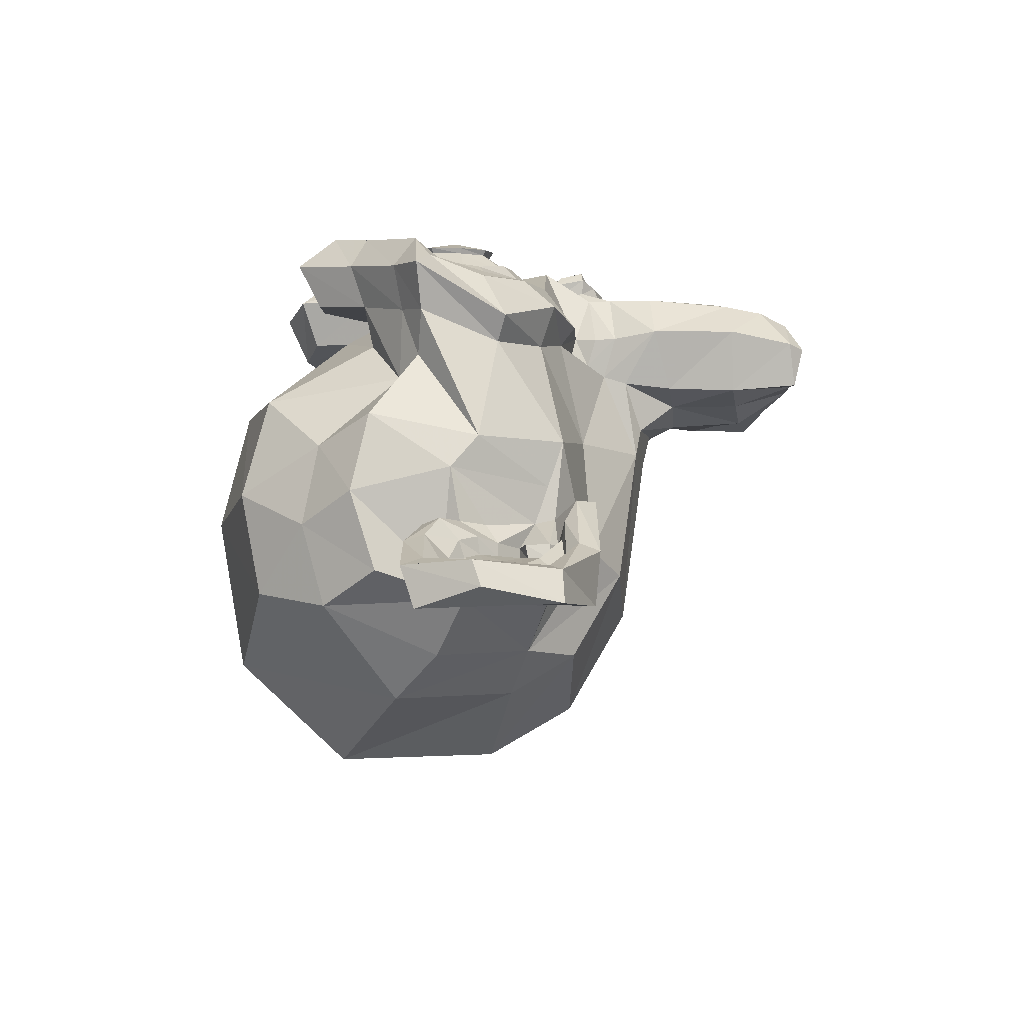
<metadata>
{"format":"obj","ext":"obj","renderer":"f3d","projection":"perspective","resolution":1024,"background":"white","views":[{"elev":-11.8,"azim":-98.8,"up":"+Z"}]}
</metadata>
<code>
v 0.4112 0.631 0.6325
v -0.4638 0.631 0.6325
v 0.4737 0.5607 0.5544
v -0.5263 0.5607 0.5544
v 0.5205 0.5217 0.445
v -0.5732 0.5217 0.445
v 0.3252 0.4435 0.4841
v -0.3779 0.4435 0.4841
v 0.3252 0.4982 0.5857
v -0.3779 0.4982 0.5857
v 0.3252 0.5998 0.6482
v -0.3779 0.5998 0.6482
v 0.2471 0.631 0.6638
v -0.2998 0.631 0.6638
v 0.1768 0.5607 0.6091
v -0.2295 0.5607 0.6091
v 0.1299 0.5217 0.5153
v -0.1826 0.5217 0.5153
v 0.05179 0.7092 0.5232
v -0.1045 0.7092 0.5232
v 0.1143 0.7092 0.6091
v -0.167 0.7092 0.6091
v 0.2158 0.7092 0.6638
v -0.2685 0.7092 0.6638
v 0.2471 0.7951 0.6638
v -0.2998 0.7951 0.6638
v 0.1768 0.8576 0.6091
v -0.2295 0.8576 0.6091
v 0.1299 0.9045 0.5153
v -0.1826 0.9045 0.5153
v 0.3252 0.9826 0.4841
v -0.3779 0.9826 0.4841
v 0.3252 0.9201 0.5857
v -0.3779 0.9201 0.5857
v 0.3252 0.8263 0.6482
v -0.3779 0.8263 0.6482
v 0.4112 0.7951 0.6325
v -0.4638 0.7951 0.6325
v 0.4737 0.8576 0.5544
v -0.5263 0.8576 0.5544
v 0.5205 0.9045 0.445
v -0.5732 0.9045 0.445
v 0.5987 0.7092 0.4294
v -0.6513 0.7092 0.4294
v 0.5362 0.7092 0.5388
v -0.5888 0.7092 0.5388
v 0.4424 0.7092 0.6247
v -0.4951 0.7092 0.6247
v 0.4502 0.7092 0.6403
v -0.5029 0.7092 0.6403
v 0.419 0.8029 0.6482
v -0.4717 0.8029 0.6482
v 0.3252 0.842 0.6716
v -0.3779 0.842 0.6716
v 0.2393 0.8029 0.6872
v -0.292 0.8029 0.6872
v 0.2002 0.7092 0.6872
v -0.2529 0.7092 0.6872
v 0.2393 0.6232 0.6872
v -0.292 0.6232 0.6872
v 0.3252 0.7092 0.695
v -0.3779 0.7092 0.695
v 0.3252 0.5842 0.6716
v -0.3779 0.5842 0.6716
v 0.419 0.6232 0.6482
v -0.4717 0.6232 0.6482
v -0.02634 0.8967 0.6091
v -0.02634 0.8185 0.6872
v -0.02634 -0.2127 0.6013
v -0.02634 0.1467 0.6482
v -0.02634 0.2795 0.6638
v -0.02634 -0.3065 0.5857
v -0.02634 0.8732 0.4685
v -0.02634 1.037 0.4372
v -0.02634 1.365 -0.68
v -0.02634 1.029 -0.9847
v -0.02634 0.5373 -0.9612
v -0.02634 0.08415 -0.4847
v 0.1768 0.2795 0.4294
v -0.2295 0.2795 0.4294
v 0.2862 0.02947 0.4372
v -0.3388 0.02947 0.4372
v 0.3252 -0.2283 0.4372
v -0.3779 -0.2283 0.4372
v 0.3408 -0.4237 0.3982
v -0.3935 -0.4237 0.3982
v 0.3018 -0.4783 0.3903
v -0.3545 -0.4783 0.3903
v 0.1533 -0.5018 0.4216
v -0.206 -0.5018 0.4216
v -0.02634 -0.5174 0.445
v 0.4112 0.3263 0.3982
v -0.4638 0.3263 0.3982
v 0.6065 0.4279 0.406
v -0.6592 0.4279 0.406
v 0.8018 0.6154 0.3122
v -0.8545 0.6154 0.3122
v 0.833 0.8967 0.4607
v -0.8857 0.8967 0.4607
v 0.6846 0.9513 0.4919
v -0.7373 0.9513 0.4919
v 0.4658 1.069 0.5544
v -0.5185 1.069 0.5544
v 0.294 1.225 0.6013
v -0.3467 1.225 0.6013
v 0.1299 1.186 0.6247
v -0.1826 1.186 0.6247
v 0.03616 0.9592 0.6169
v -0.08884 0.9592 0.6169
v 0.1377 0.881 0.6403
v -0.1904 0.881 0.6403
v 0.09866 0.7717 0.6325
v -0.1513 0.7717 0.6325
v 0.1768 0.5607 0.6091
v -0.2295 0.5607 0.6091
v 0.3487 0.4826 0.57
v -0.4013 0.4826 0.57
v 0.4658 0.5295 0.5388
v -0.5185 0.5295 0.5388
v 0.5987 0.6545 0.5153
v -0.6513 0.6545 0.5153
v 0.6143 0.7638 0.5153
v -0.667 0.7638 0.5153
v 0.5752 0.842 0.531
v -0.6279 0.842 0.531
v 0.4033 0.9045 0.5857
v -0.456 0.9045 0.5857
v 0.2237 0.9357 0.6247
v -0.2763 0.9357 0.6247
v -0.02634 -0.2987 0.6013
v 0.08304 -0.2518 0.6013
v -0.1357 -0.2518 0.6013
v 0.09085 -0.369 0.5778
v -0.1435 -0.369 0.5778
v 0.03616 -0.4158 0.5622
v -0.08884 -0.4158 0.5622
v -0.02634 -0.4237 0.5544
v -0.02634 0.2717 0.6169
v -0.02634 0.3263 0.6091
v 0.07522 0.3185 0.6091
v -0.1279 0.3185 0.6091
v 0.09866 0.2404 0.6169
v -0.1513 0.2404 0.6169
v 0.0596 0.1779 0.6091
v -0.1123 0.1779 0.6091
v 0.3721 0.4201 0.5388
v -0.4248 0.4201 0.5388
v 0.5908 0.5217 0.4919
v -0.6435 0.5217 0.4919
v 0.7002 0.6701 0.4685
v -0.7529 0.6701 0.4685
v 0.7158 0.842 0.5232
v -0.7685 0.842 0.5232
v 0.6612 0.881 0.5935
v -0.7138 0.881 0.5935
v 0.4112 1.014 0.6638
v -0.4638 1.014 0.6638
v 0.2862 1.108 0.7028
v -0.3388 1.108 0.7028
v 0.1768 1.084 0.7185
v -0.2295 1.084 0.7185
v 0.07522 0.8967 0.7107
v -0.1279 0.8967 0.7107
v 0.09866 0.3654 0.6794
v -0.1513 0.3654 0.6794
v 0.1846 0.02166 0.5778
v -0.2373 0.02166 0.5778
v 0.2237 -0.2362 0.5544
v -0.2763 -0.2362 0.5544
v 0.2393 -0.3533 0.531
v -0.292 -0.3533 0.531
v 0.208 -0.4471 0.4997
v -0.2607 -0.4471 0.4997
v 0.1377 -0.4627 0.4997
v -0.1904 -0.4627 0.4997
v -0.02634 -0.4783 0.5075
v -0.02634 0.5138 0.5935
v -0.02634 0.6779 0.6325
v 0.3018 0.9435 0.6091
v -0.3545 0.9435 0.6091
v 0.1377 0.6076 0.6169
v -0.1904 0.6076 0.6169
v 0.1065 0.6779 0.6247
v -0.1592 0.6779 0.6247
v 0.09085 -0.2205 0.6013
v -0.1435 -0.2205 0.6013
v 0.05179 0.02166 0.6169
v -0.1045 0.02166 0.6169
v -0.02634 0.02166 0.6169
v -0.02634 0.1388 0.6091
v 0.06741 0.1935 0.6482
v -0.1201 0.1935 0.6482
v 0.1065 0.2404 0.6638
v -0.1592 0.2404 0.6638
v 0.08304 0.3342 0.6482
v -0.1357 0.3342 0.6482
v 0.01272 0.342 0.6482
v -0.0654 0.342 0.6482
v -0.02634 0.2638 0.695
v 0.02054 0.3185 0.6794
v -0.07321 0.3185 0.6794
v 0.06741 0.3107 0.6794
v -0.1201 0.3107 0.6794
v 0.08304 0.2404 0.695
v -0.1357 0.2404 0.695
v 0.05179 0.217 0.6716
v -0.1045 0.217 0.6716
v -0.02634 0.1779 0.6716
v 0.2315 0.1545 0.4216
v -0.2842 0.1545 0.4216
v 0.1377 0.2248 0.5778
v -0.1904 0.2248 0.5778
v 0.1533 0.1545 0.5778
v -0.206 0.1545 0.5778
v 0.208 0.217 0.4216
v -0.2607 0.217 0.4216
v -0.02634 -0.408 0.5544
v 0.02054 -0.4002 0.5544
v -0.07321 -0.4002 0.5544
v 0.06741 -0.3533 0.5778
v -0.1201 -0.3533 0.5778
v 0.06741 -0.2752 0.5935
v -0.1201 -0.2752 0.5935
v -0.02634 -0.3143 0.5232
v 0.06741 -0.283 0.531
v -0.1201 -0.283 0.531
v 0.06741 -0.3455 0.5075
v -0.1201 -0.3455 0.5075
v 0.02054 -0.3846 0.4997
v -0.07321 -0.3846 0.4997
v -0.02634 -0.3924 0.4997
v 0.1455 0.6857 0.6482
v -0.1982 0.6857 0.6482
v 0.1612 0.6232 0.6403
v -0.2138 0.6232 0.6403
v 0.3096 0.8967 0.6247
v -0.3623 0.8967 0.6247
v 0.2471 0.8888 0.6403
v -0.2998 0.8888 0.6403
v 0.3955 0.8654 0.6403
v -0.4482 0.8654 0.6403
v 0.5362 0.8185 0.5622
v -0.5888 0.8185 0.5622
v 0.5596 0.756 0.5544
v -0.6123 0.756 0.5544
v 0.5518 0.6623 0.5466
v -0.6045 0.6623 0.5466
v 0.4502 0.5685 0.5857
v -0.5029 0.5685 0.5857
v 0.3487 0.5295 0.6091
v -0.4013 0.5295 0.6091
v 0.2002 0.5763 0.6482
v -0.2529 0.5763 0.6482
v 0.1533 0.7638 0.6482
v -0.206 0.7638 0.6482
v 0.1846 0.842 0.6482
v -0.2373 0.842 0.6482
v 0.208 0.8263 0.6247
v -0.2607 0.8263 0.6247
v 0.169 0.7638 0.6247
v -0.2217 0.7638 0.6247
v 0.2158 0.592 0.6247
v -0.2685 0.592 0.6247
v 0.3487 0.5529 0.5935
v -0.4013 0.5529 0.5935
v 0.4346 0.5842 0.57
v -0.4873 0.5842 0.57
v 0.5205 0.6779 0.5388
v -0.5732 0.6779 0.5388
v 0.5283 0.7482 0.5388
v -0.581 0.7482 0.5388
v 0.5049 0.8029 0.5466
v -0.5576 0.8029 0.5466
v 0.3877 0.8576 0.6169
v -0.4404 0.8576 0.6169
v 0.2549 0.8654 0.6325
v -0.3076 0.8654 0.6325
v 0.3096 0.8732 0.6169
v -0.3623 0.8732 0.6169
v 0.1768 0.6388 0.6169
v -0.2295 0.6388 0.6169
v 0.169 0.6935 0.6169
v -0.2217 0.6935 0.6169
v 0.08304 0.9279 0.4763
v -0.1357 0.9279 0.4763
v 0.169 1.131 0.4841
v -0.2217 1.131 0.4841
v 0.3096 1.154 0.4607
v -0.3623 1.154 0.4607
v 0.458 1.022 0.4216
v -0.5107 1.022 0.4216
v 0.6533 0.9201 0.3591
v -0.706 0.9201 0.3591
v 0.7705 0.8732 0.3278
v -0.8232 0.8732 0.3278
v 0.7471 0.631 0.2419
v -0.7998 0.631 0.2419
v 0.5752 0.467 0.281
v -0.6279 0.467 0.281
v 0.4112 0.3732 0.3357
v -0.4638 0.3732 0.3357
v -0.02634 1.365 0.156
v -0.02634 1.451 -0.2112
v -0.02634 0.2717 -0.805
v -0.02634 0.00603 0.05441
v -0.02634 -0.5096 0.3278
v -0.02634 -0.3377 0.2107
v -0.02634 -0.1033 0.1872
v -0.02634 -0.01741 0.1482
v 0.8252 0.7013 -0.0784
v -0.8779 0.7013 -0.0784
v 0.833 0.7873 -0.18
v -0.8857 0.7873 -0.18
v 0.7471 0.7326 -0.5706
v -0.7998 0.7326 -0.5706
v 0.4346 0.9045 -0.8362
v -0.4873 0.9045 -0.8362
v 0.708 0.4201 -0.06277
v -0.7607 0.4201 -0.06277
v 0.5674 0.342 -0.2972
v -0.6201 0.342 -0.2972
v 0.6143 0.4592 -0.5628
v -0.667 0.4592 -0.5628
v 0.3096 0.5217 -0.7972
v -0.3623 0.5217 -0.7972
v 0.208 0.1154 0.2732
v -0.2607 0.1154 0.2732
v 0.1533 0.05291 0.1247
v -0.206 0.05291 0.1247
v 0.2627 -0.244 0.2497
v -0.3154 -0.244 0.2497
v 0.2237 -0.03303 0.2575
v -0.2763 -0.03303 0.2575
v 0.3018 -0.4471 0.2653
v -0.3545 -0.4471 0.2653
v 0.1143 -0.2908 0.2341
v -0.167 -0.2908 0.2341
v 0.09866 -0.0721 0.2263
v -0.1513 -0.0721 0.2263
v 0.1377 -0.4783 0.3044
v -0.1904 -0.4783 0.3044
v 0.1924 0.1857 0.2966
v -0.2451 0.1857 0.2966
v 0.1846 0.2404 0.3357
v -0.2373 0.2404 0.3357
v 0.1768 0.2951 0.3669
v -0.2295 0.2951 0.3669
v 0.1846 0.07634 0.03097
v -0.2373 0.07634 0.03097
v 0.2705 0.1545 -0.3987
v -0.3232 0.1545 -0.3987
v 0.3174 0.3185 -0.6722
v -0.3701 0.3185 -0.6722
v 0.4268 1.334 -0.5159
v -0.4795 1.334 -0.5159
v 0.4268 1.397 -0.2034
v -0.4795 1.397 -0.2034
v 0.4268 1.319 0.1013
v -0.4795 1.319 0.1013
v 0.4346 0.9904 0.2966
v -0.4873 0.9904 0.2966
v 0.7002 0.8732 0.2029
v -0.7529 0.8732 0.2029
v 0.6065 0.9201 0.1482
v -0.6592 0.9201 0.1482
v 0.6143 1.17 -0.0784
v -0.667 1.17 -0.0784
v 0.7705 1.029 -0.008088
v -0.8232 1.029 -0.008088
v 0.7705 1.084 -0.2503
v -0.8232 1.084 -0.2503
v 0.6143 1.217 -0.3284
v -0.667 1.217 -0.3284
v 0.6143 1.147 -0.5784
v -0.667 1.147 -0.5784
v 0.7705 1.006 -0.4925
v -0.8232 1.006 -0.4925
v 0.5908 0.7951 -0.719
v -0.6435 0.7951 -0.719
v 0.458 0.4904 -0.68
v -0.5107 0.4904 -0.68
v 0.794 0.7951 -0.3362
v -0.8467 0.7951 -0.3362
v 0.3799 0.2951 0.01535
v -0.4326 0.2951 0.01535
v 0.4033 0.2717 -0.344
v -0.456 0.2717 -0.344
v 0.8643 0.8732 -0.3675
v -0.917 0.8732 -0.3675
v 0.7471 0.3263 -0.2581
v -0.7998 0.3263 -0.2581
v 1.013 0.3654 -0.4612
v -1.065 0.3654 -0.4612
v 1.255 0.5217 -0.5628
v -1.308 0.5217 -0.5628
v 1.325 0.7873 -0.555
v -1.378 0.7873 -0.555
v 1.208 0.9748 -0.555
v -1.261 0.9748 -0.555
v 0.9971 0.9435 -0.4456
v -1.05 0.9435 -0.4456
v 0.9893 0.881 -0.4222
v -1.042 0.881 -0.4222
v 1.161 0.9045 -0.5237
v -1.214 0.9045 -0.5237
v 1.239 0.756 -0.5393
v -1.292 0.756 -0.5393
v 1.185 0.5451 -0.5393
v -1.237 0.5451 -0.5393
v 1.005 0.4279 -0.4378
v -1.058 0.4279 -0.4378
v 0.8018 0.3967 -0.2659
v -0.8545 0.3967 -0.2659
v 0.8955 0.8263 -0.3518
v -0.9482 0.8263 -0.3518
v 0.919 0.7717 -0.4222
v -0.9717 0.7717 -0.4222
v 0.8565 0.4435 -0.344
v -0.9092 0.4435 -0.344
v 1.013 0.467 -0.5003
v -1.065 0.467 -0.5003
v 1.161 0.5607 -0.5784
v -1.214 0.5607 -0.5784
v 1.208 0.717 -0.5784
v -1.261 0.717 -0.5784
v 1.146 0.8263 -0.5706
v -1.198 0.8263 -0.5706
v 0.9971 0.8107 -0.4925
v -1.05 0.8107 -0.4925
v 0.8174 0.756 -0.344
v -0.8701 0.756 -0.344
v 0.8096 0.6388 -0.4065
v -0.8623 0.6388 -0.4065
v 0.7315 0.5607 -0.4065
v -0.7842 0.5607 -0.4065
v 0.794 0.5529 -0.4065
v -0.8467 0.5529 -0.4065
v 0.8174 0.4826 -0.4065
v -0.8701 0.4826 -0.4065
v 0.7862 0.4513 -0.4065
v -0.8388 0.4513 -0.4065
v 0.7002 0.467 -0.2034
v -0.7529 0.467 -0.2034
v 0.6924 0.4435 -0.305
v -0.7451 0.4435 -0.305
v 0.6924 0.506 -0.3206
v -0.7451 0.506 -0.3206
v 0.7705 0.6701 -0.344
v -0.8232 0.6701 -0.344
v 0.8643 0.7092 -0.3987
v -0.917 0.7092 -0.3987
v 0.8643 0.7013 -0.4534
v -0.917 0.7013 -0.4534
v 0.7862 0.4513 -0.4534
v -0.8388 0.4513 -0.4534
v 0.8252 0.4826 -0.4534
v -0.8779 0.4826 -0.4534
v 0.8018 0.5451 -0.4534
v -0.8545 0.5451 -0.4534
v 0.7393 0.5607 -0.4534
v -0.792 0.5607 -0.4534
v 0.8174 0.6388 -0.4534
v -0.8701 0.6388 -0.4534
v 1.013 0.7951 -0.5472
v -1.065 0.7951 -0.5472
v 1.161 0.8107 -0.6175
v -1.214 0.8107 -0.6175
v 1.231 0.7092 -0.6253
v -1.284 0.7092 -0.6253
v 1.185 0.5529 -0.6175
v -1.237 0.5529 -0.6175
v 1.021 0.467 -0.555
v -1.073 0.467 -0.555
v 0.8565 0.4513 -0.3987
v -0.9092 0.4513 -0.3987
v 0.9268 0.756 -0.4768
v -0.9795 0.756 -0.4768
v 0.8643 0.5763 -0.4612
v -0.917 0.5763 -0.4612
v 0.9112 0.5295 -0.469
v -0.9638 0.5295 -0.469
v 0.9737 0.592 -0.5003
v -1.026 0.592 -0.5003
v 0.9346 0.6388 -0.4847
v -0.9873 0.6388 -0.4847
v 0.9893 0.7013 -0.5081
v -1.042 0.7013 -0.5081
v 1.028 0.6545 -0.5159
v -1.081 0.6545 -0.5159
v 1.083 0.6779 -0.5237
v -1.136 0.6779 -0.5237
v 1.06 0.7404 -0.5237
v -1.112 0.7404 -0.5237
v 0.9971 0.9045 -0.6175
v -1.05 0.9045 -0.6175
v 1.224 0.9357 -0.68
v -1.276 0.9357 -0.68
v 1.341 0.7638 -0.6331
v -1.394 0.7638 -0.6331
v 1.286 0.5217 -0.6643
v -1.339 0.5217 -0.6643
v 1.013 0.381 -0.6253
v -1.065 0.381 -0.6253
v 0.7627 0.342 -0.4612
v -0.8154 0.342 -0.4612
v 0.833 0.8498 -0.5159
v -0.8857 0.8498 -0.5159
f 47 1 3 45
f 4 2 48 46
f 45 3 5 43
f 6 4 46 44
f 3 9 7 5
f 8 10 4 6
f 1 11 9 3
f 10 12 2 4
f 11 13 15 9
f 16 14 12 10
f 9 15 17 7
f 18 16 10 8
f 15 21 19 17
f 20 22 16 18
f 13 23 21 15
f 22 24 14 16
f 23 25 27 21
f 28 26 24 22
f 21 27 29 19
f 30 28 22 20
f 27 33 31 29
f 32 34 28 30
f 25 35 33 27
f 34 36 26 28
f 35 37 39 33
f 40 38 36 34
f 33 39 41 31
f 42 40 34 32
f 39 45 43 41
f 44 46 40 42
f 37 47 45 39
f 46 48 38 40
f 47 37 51 49
f 52 38 48 50
f 37 35 53 51
f 54 36 38 52
f 35 25 55 53
f 56 26 36 54
f 25 23 57 55
f 58 24 26 56
f 23 13 59 57
f 60 14 24 58
f 13 11 63 59
f 64 12 14 60
f 11 1 65 63
f 66 2 12 64
f 1 47 49 65
f 50 48 2 66
f 61 65 49
f 50 66 62
f 63 65 61
f 62 66 64
f 61 59 63
f 64 60 62
f 61 57 59
f 60 58 62
f 61 55 57
f 58 56 62
f 61 53 55
f 56 54 62
f 61 51 53
f 54 52 62
f 61 49 51
f 52 50 62
f 89 174 176 91
f 176 175 90 91
f 87 172 174 89
f 175 173 88 90
f 85 170 172 87
f 173 171 86 88
f 83 168 170 85
f 171 169 84 86
f 81 166 168 83
f 169 167 82 84
f 79 92 146 164
f 147 93 80 165
f 92 94 148 146
f 149 95 93 147
f 94 96 150 148
f 151 97 95 149
f 96 98 152 150
f 153 99 97 151
f 98 100 154 152
f 155 101 99 153
f 100 102 156 154
f 157 103 101 155
f 102 104 158 156
f 159 105 103 157
f 104 106 160 158
f 161 107 105 159
f 106 108 162 160
f 163 109 107 161
f 108 67 68 162
f 68 67 109 163
f 110 128 160 162
f 161 129 111 163
f 128 179 158 160
f 159 180 129 161
f 126 156 158 179
f 159 157 127 180
f 124 154 156 126
f 157 155 125 127
f 122 152 154 124
f 155 153 123 125
f 120 150 152 122
f 153 151 121 123
f 118 148 150 120
f 151 149 119 121
f 116 146 148 118
f 149 147 117 119
f 114 164 146 116
f 147 165 115 117
f 114 181 177 164
f 177 182 115 165
f 110 162 68 112
f 68 163 111 113
f 112 68 178 183
f 178 68 113 184
f 177 181 183 178
f 184 182 177 178
f 135 137 176 174
f 176 137 136 175
f 133 135 174 172
f 175 136 134 173
f 131 133 172 170
f 173 134 132 171
f 166 187 185 168
f 186 188 167 169
f 131 170 168 185
f 169 171 132 186
f 144 190 189 187
f 189 190 145 188
f 185 187 189 69
f 189 188 186 69
f 130 131 185 69
f 186 132 130 69
f 142 193 191 144
f 192 194 143 145
f 140 195 193 142
f 194 196 141 143
f 139 197 195 140
f 196 198 139 141
f 138 71 197 139
f 198 71 138 139
f 190 144 191 70
f 192 145 190 70
f 70 191 206 208
f 207 192 70 208
f 71 199 200 197
f 201 199 71 198
f 197 200 202 195
f 203 201 198 196
f 195 202 204 193
f 205 203 196 194
f 193 204 206 191
f 207 205 194 192
f 199 204 202 200
f 203 205 199 201
f 199 208 206 204
f 207 208 199 205
f 139 140 164 177
f 165 141 139 177
f 140 142 211 164
f 212 143 141 165
f 142 144 213 211
f 214 145 143 212
f 144 187 166 213
f 167 188 145 214
f 81 209 213 166
f 214 210 82 167
f 209 215 211 213
f 212 216 210 214
f 79 164 211 215
f 212 165 80 216
f 131 130 72 222
f 72 130 132 223
f 133 131 222 220
f 223 132 134 221
f 135 133 220 218
f 221 134 136 219
f 137 135 218 217
f 219 136 137 217
f 217 218 229 231
f 230 219 217 231
f 218 220 227 229
f 228 221 219 230
f 220 222 225 227
f 226 223 221 228
f 222 72 224 225
f 224 72 223 226
f 224 231 229 225
f 230 231 224 226
f 225 229 227
f 228 230 226
f 183 181 234 232
f 235 182 184 233
f 112 183 232 254
f 233 184 113 255
f 110 112 254 256
f 255 113 111 257
f 181 114 252 234
f 253 115 182 235
f 114 116 250 252
f 251 117 115 253
f 116 118 248 250
f 249 119 117 251
f 118 120 246 248
f 247 121 119 249
f 120 122 244 246
f 245 123 121 247
f 122 124 242 244
f 243 125 123 245
f 124 126 240 242
f 241 127 125 243
f 126 179 236 240
f 237 180 127 241
f 179 128 238 236
f 239 129 180 237
f 128 110 256 238
f 257 111 129 239
f 238 256 258 276
f 259 257 239 277
f 236 238 276 278
f 277 239 237 279
f 240 236 278 274
f 279 237 241 275
f 242 240 274 272
f 275 241 243 273
f 244 242 272 270
f 273 243 245 271
f 246 244 270 268
f 271 245 247 269
f 248 246 268 266
f 269 247 249 267
f 250 248 266 264
f 267 249 251 265
f 252 250 264 262
f 265 251 253 263
f 234 252 262 280
f 263 253 235 281
f 256 254 260 258
f 261 255 257 259
f 254 232 282 260
f 283 233 255 261
f 232 234 280 282
f 281 235 233 283
f 67 108 284 73
f 285 109 67 73
f 108 106 286 284
f 287 107 109 285
f 106 104 288 286
f 289 105 107 287
f 104 102 290 288
f 291 103 105 289
f 102 100 292 290
f 293 101 103 291
f 100 98 294 292
f 295 99 101 293
f 98 96 296 294
f 297 97 99 295
f 96 94 298 296
f 299 95 97 297
f 94 92 300 298
f 301 93 95 299
f 308 309 328 338
f 329 309 308 339
f 307 308 338 336
f 339 308 307 337
f 306 307 336 340
f 337 307 306 341
f 89 91 306 340
f 306 91 90 341
f 87 89 340 334
f 341 90 88 335
f 85 87 334 330
f 335 88 86 331
f 83 85 330 332
f 331 86 84 333
f 330 336 338 332
f 339 337 331 333
f 330 334 340 336
f 341 335 331 337
f 326 332 338 328
f 339 333 327 329
f 81 83 332 326
f 333 84 82 327
f 209 342 344 215
f 345 343 210 216
f 81 326 342 209
f 343 327 82 210
f 79 215 344 346
f 345 216 80 347
f 79 346 300 92
f 301 347 80 93
f 77 324 352 304
f 353 325 77 304
f 304 352 350 78
f 351 353 304 78
f 78 350 348 305
f 349 351 78 305
f 305 348 328 309
f 329 349 305 309
f 326 328 348 342
f 349 329 327 343
f 296 298 318 310
f 319 299 297 311
f 76 316 324 77
f 325 317 76 77
f 302 358 356 303
f 357 359 302 303
f 303 356 354 75
f 355 357 303 75
f 75 354 316 76
f 317 355 75 76
f 292 294 362 364
f 363 295 293 365
f 364 362 368 366
f 369 363 365 367
f 366 368 370 372
f 371 369 367 373
f 372 370 376 374
f 377 371 373 375
f 314 378 374 376
f 375 379 315 377
f 316 354 374 378
f 375 355 317 379
f 354 356 372 374
f 373 357 355 375
f 356 358 366 372
f 367 359 357 373
f 358 360 364 366
f 365 361 359 367
f 290 292 364 360
f 365 293 291 361
f 74 360 358 302
f 359 361 74 302
f 284 286 288 290
f 289 287 285 291
f 284 290 360 74
f 361 291 285 74
f 73 284 74
f 74 285 73
f 294 296 310 362
f 311 297 295 363
f 310 312 368 362
f 369 313 311 363
f 312 382 370 368
f 371 383 313 369
f 314 376 370 382
f 371 377 315 383
f 348 350 386 384
f 387 351 349 385
f 318 384 386 320
f 387 385 319 321
f 298 300 384 318
f 385 301 299 319
f 300 344 342 384
f 343 345 301 385
f 342 348 384
f 385 349 343
f 300 346 344
f 345 347 301
f 314 322 380 378
f 381 323 315 379
f 316 378 380 324
f 381 379 317 325
f 320 386 380 322
f 381 387 321 323
f 350 352 380 386
f 381 353 351 387
f 324 380 352
f 353 381 325
f 400 388 414 402
f 415 389 401 403
f 400 402 404 398
f 405 403 401 399
f 398 404 406 396
f 407 405 399 397
f 396 406 408 394
f 409 407 397 395
f 394 408 410 392
f 411 409 395 393
f 392 410 412 390
f 413 411 393 391
f 410 420 418 412
f 419 421 411 413
f 408 422 420 410
f 421 423 409 411
f 406 424 422 408
f 423 425 407 409
f 404 426 424 406
f 425 427 405 407
f 402 428 426 404
f 427 429 403 405
f 402 414 416 428
f 417 415 403 429
f 318 320 444 442
f 445 321 319 443
f 320 390 412 444
f 413 391 321 445
f 310 318 442 312
f 443 319 311 313
f 382 430 414 388
f 415 431 383 389
f 412 418 440 444
f 441 419 413 445
f 438 446 444 440
f 445 447 439 441
f 434 446 438 436
f 439 447 435 437
f 432 448 446 434
f 447 449 433 435
f 430 448 432 450
f 433 449 431 451
f 414 430 450 416
f 451 431 415 417
f 312 448 430 382
f 431 449 313 383
f 312 442 446 448
f 447 443 313 449
f 442 444 446
f 447 445 443
f 416 450 452 476
f 453 451 417 477
f 450 432 462 452
f 463 433 451 453
f 432 434 460 462
f 461 435 433 463
f 434 436 458 460
f 459 437 435 461
f 436 438 456 458
f 457 439 437 459
f 438 440 454 456
f 455 441 439 457
f 440 418 474 454
f 475 419 441 455
f 428 416 476 464
f 477 417 429 465
f 426 428 464 466
f 465 429 427 467
f 424 426 466 468
f 467 427 425 469
f 422 424 468 470
f 469 425 423 471
f 420 422 470 472
f 471 423 421 473
f 418 420 472 474
f 473 421 419 475
f 458 456 480 478
f 481 457 459 479
f 478 480 482 484
f 483 481 479 485
f 484 482 488 486
f 489 483 485 487
f 486 488 490 492
f 491 489 487 493
f 464 476 486 492
f 487 477 465 493
f 452 484 486 476
f 487 485 453 477
f 452 462 478 484
f 479 463 453 485
f 458 478 462 460
f 463 479 459 461
f 454 474 480 456
f 481 475 455 457
f 472 482 480 474
f 481 483 473 475
f 470 488 482 472
f 483 489 471 473
f 468 490 488 470
f 489 491 469 471
f 466 492 490 468
f 491 493 467 469
f 464 492 466
f 467 493 465
f 392 390 504 502
f 505 391 393 503
f 394 392 502 500
f 503 393 395 501
f 396 394 500 498
f 501 395 397 499
f 398 396 498 496
f 499 397 399 497
f 400 398 496 494
f 497 399 401 495
f 388 400 494 506
f 495 401 389 507
f 494 502 504 506
f 505 503 495 507
f 494 496 500 502
f 501 497 495 503
f 496 498 500
f 501 499 497
f 314 382 388 506
f 389 383 315 507
f 314 506 504 322
f 505 507 315 323
f 320 322 504 390
f 505 323 321 391

</code>
